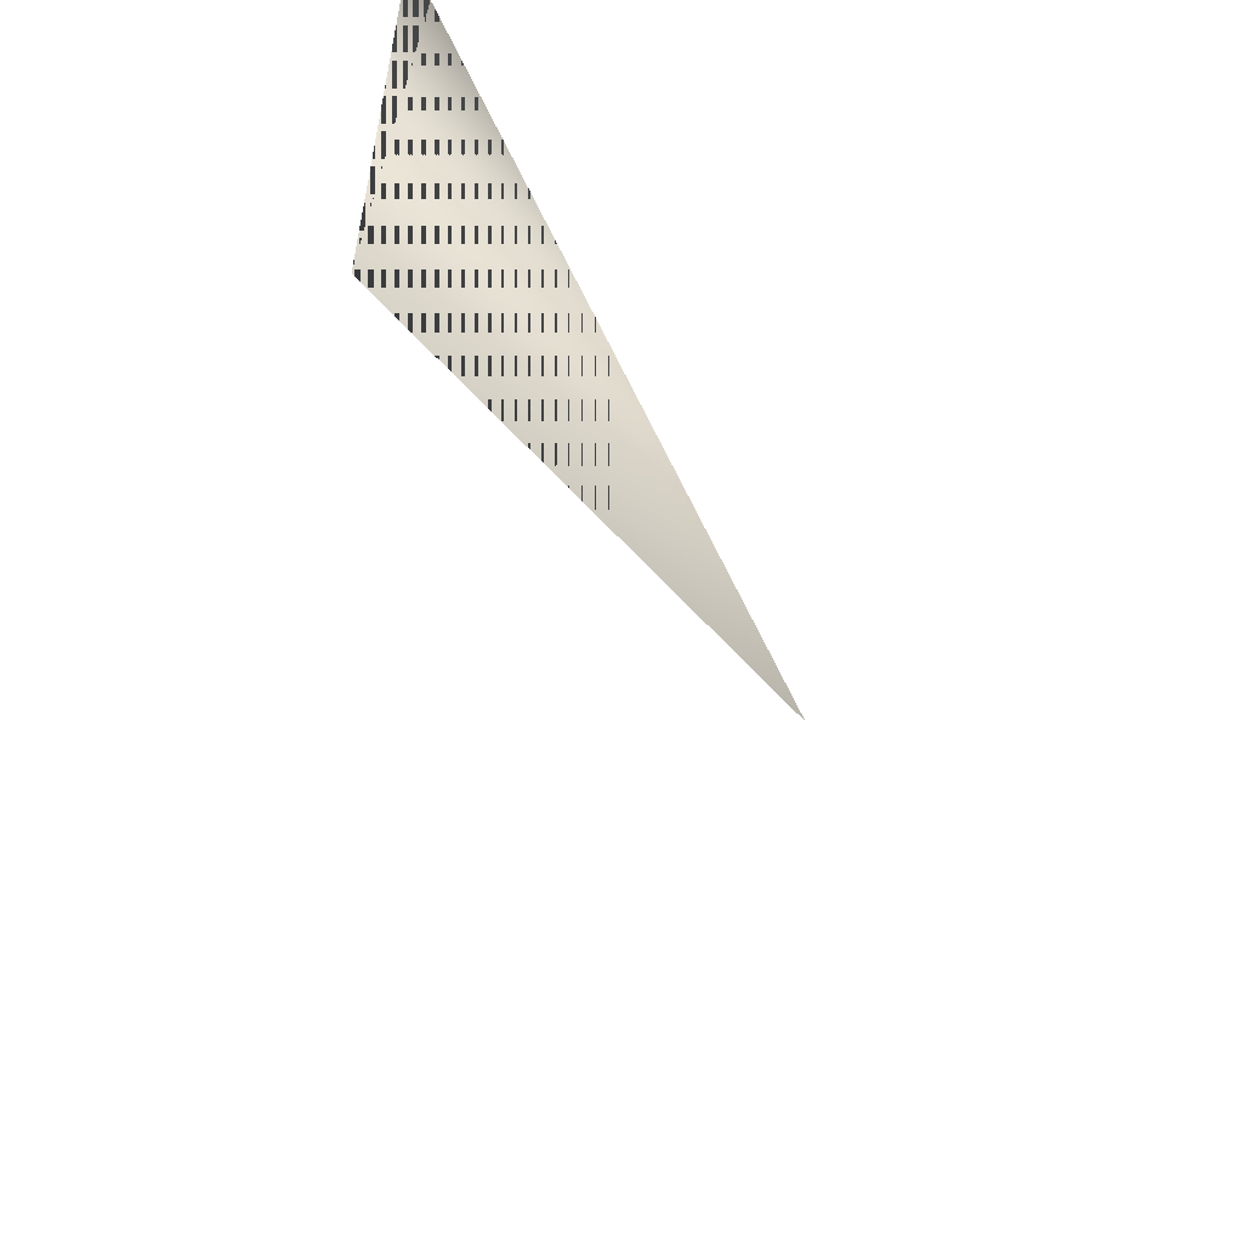
<metadata>
{"format":"obj","ext":"obj","renderer":"f3d","projection":"perspective","resolution":1024,"background":"white","views":[{"elev":-58.6,"azim":115.0,"up":"+Y"}]}
</metadata>
<code>
v  56.13 137.5 -1001
v  57.85 150 -1001
v  58.34 162.5 -1900
v  57.58 175 -28.02
v  55.6 187.5 -36.58
v  52.44 200 -44.78
v  48.15 212.5 -52.44
v  42.82 225 -59.43
v  36.56 237.5 -65.59
v  29.5 250 -70.81
v  21.77 262.5 -74.99
f 1 2 3
f 4 5 2 1
f 6 7 5 4
f 8 9 7 6
f 10 11 9 8
f 12 13 11 10
f 14 15 13 12
f 16 17 15 14
f 18 19 17 16
f 20 21 19 18

</code>
